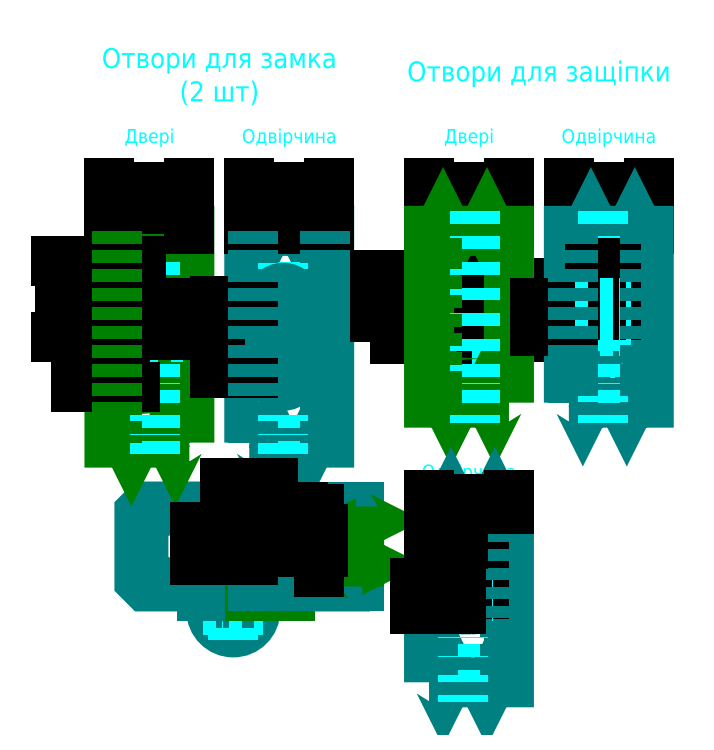
<metadata>
{"format":"dxf","ext":"dxf","renderer":"ezdxf+matplotlib","layout":"modelspace","background":"white","min_lineweight":24,"dpi":150}
</metadata>
<code>
0
SECTION
2
ENTITIES
0
HATCH
8
ramka
10
0
20
0
30
0
210
0
220
0
230
1
2
gost_metal
70
    0
71
    0
91
    1
92
    0
93
   20
72
    1
10
3
20
-60
11
57
21
-60
72
    1
10
57
20
-60
11
60
21
-63
72
    1
10
60
20
-63
11
60
21
-70
72
    1
10
60
20
-70
11
58
21
-70
72
    1
10
58
20
-70
11
58
21
-64
72
    1
10
58
20
-64
11
56
21
-62
72
    1
10
56
20
-62
11
4
21
-62
72
    1
10
4
20
-62
11
2
21
-64
72
    1
10
2
20
-64
11
2
21
-96
72
    1
10
2
20
-96
11
4
21
-98
72
    1
10
4
20
-98
11
56
21
-98
72
    1
10
56
20
-98
11
58
21
-96
72
    1
10
58
20
-96
11
58
21
-87
72
    1
10
58
20
-87
11
60
21
-87
72
    1
10
60
20
-87
11
60
21
-97
72
    1
10
60
20
-97
11
57
21
-100
72
    1
10
57
20
-100
11
3
21
-100
72
    1
10
3
20
-100
11
0
21
-97
72
    1
10
0
20
-97
11
0
21
-63
72
    1
10
0
20
-63
11
3
21
-60
97
    0
75
    0
76
    1
52
1.571
41
1
77
    0
78
    0
98
    0
0
HATCH
8
dveri
10
0
20
0
30
0
210
0
220
0
230
1
2
gost_metal
70
    0
71
    0
91
    1
92
    0
93
    5
72
    1
10
65
20
-60
11
67
21
-62
72
    1
10
67
20
-62
11
67
21
-71
72
    1
10
67
20
-71
11
63
21
-71
72
    1
10
63
20
-71
11
63
21
-60
72
    1
10
63
20
-60
11
65
21
-60
97
    0
75
    0
76
    1
52
0
41
1
77
    0
78
    0
98
    0
0
HATCH
8
dveri
10
0
20
0
30
0
210
0
220
0
230
1
2
gost_metal
70
    0
71
    0
91
    1
92
    0
93
    8
72
    1
10
63
20
-83
11
63
21
-100
72
    1
10
63
20
-100
11
103
21
-100
72
    1
10
103
20
-100
11
103
21
-98
72
    1
10
103
20
-98
11
101
21
-96
72
    1
10
101
20
-96
11
70
21
-96
72
    1
10
70
20
-96
11
67
21
-93
72
    1
10
67
20
-93
11
67
21
-83
72
    1
10
67
20
-83
11
63
21
-83
97
    0
75
    0
76
    1
52
0
41
1
77
    0
78
    0
98
    0
0
LINE
8
rozmir
10
38
20
-77
11
72
21
-77
0
LINE
8
ramka
10
60
20
-87
11
60
21
-83
0
LINE
8
ramka
10
60
20
-70
11
60
21
-83
0
LWPOLYLINE
8
ramka
90
   21
70
    0
43
0
10
58
20
-87
10
60
20
-87
10
60
20
-97
10
57
20
-100
10
3
20
-100
10
0
20
-97
10
0
20
-63
10
3
20
-60
10
57
20
-60
10
60
20
-63
10
60
20
-70
10
58
20
-70
10
58
20
-64
10
56
20
-62
10
4
20
-62
10
2
20
-64
10
2
20
-96
10
4
20
-98
10
56
20
-98
10
58
20
-96
10
58
20
-87
0
LINE
8
ramka
10
58
20
-87
11
58
21
-83
0
LINE
8
ramka
10
58
20
-70
11
58
21
-83
0
LINE
8
dveri
10
45
20
-71
11
45
21
-83
0
LWPOLYLINE
8
dveri
90
    7
70
    0
43
0
10
67
20
-83
10
45
20
-83
10
43
20
-81
10
43
20
-73
10
45
20
-71
10
67
20
-71
10
67
20
-83
0
LWPOLYLINE
8
dveri
90
    9
70
    0
43
0
10
63
20
-100
10
103
20
-100
10
103
20
-98
10
101
20
-96
10
70
20
-96
10
67
20
-93
10
67
20
-83
10
63
20
-83
10
63
20
-100
0
LWPOLYLINE
8
dveri
90
    6
70
    0
43
0
10
63
20
-71
10
63
20
-60
10
65
20
-60
10
67
20
-62
10
67
20
-71
10
63
20
-71
0
LINE
8
dveri
10
63
20
-71
11
63
21
-83
0
CIRCLE
8
ramka
10
47
20
-112
40
11
0
LINE
8
rozmir
10
47
20
-127
11
47
21
-97
0
LINE
8
rozmir
10
32
20
-112
11
62
21
-112
0
LWPOLYLINE
8
ramka
90
    4
70
    1
43
0
10
19
20
-105
10
38.51
20
-105
10
38.51
20
-100
10
19
20
-100
0
LWPOLYLINE
8
dveri
90
    4
70
    1
43
0
10
88
20
-105
10
55.49
20
-105
10
55.49
20
-100
10
88
20
-100
0
LINE
8
rozmir
10
13
20
63
11
2
21
63
0
LINE
8
rozmir
10
13
20
-13
11
2
21
-13
0
CIRCLE
8
dveri
10
8
20
63
40
2.5
0
CIRCLE
8
dveri
10
8
20
-13
40
2.5
0
LWPOLYLINE
8
dveri
90
    4
70
    1
43
0
10
-1
20
0
10
17
20
0
10
17
20
50
10
-1
20
50
0
LWPOLYLINE
8
dveri
90
   20
70
    1
43
0
10
25
20
-28
10
25
20
78
10
20
20
78
10
18
20
74
10
14
20
82
10
12
20
78
10
-2
20
78
10
-4
20
74
10
-8
20
82
10
-10
20
78
10
-15
20
78
10
-15
20
-28
10
-10
20
-28
10
-8
20
-24
10
-4
20
-32
10
-2
20
-28
10
12
20
-28
10
14
20
-24
10
18
20
-32
10
20
20
-28
0
LINE
8
rozmir
10
8
20
88
11
8
21
-38
0
LINE
8
rozmir
10
22
20
25
11
-6
21
25
0
LWPOLYLINE
8
ramka
90
   20
70
    1
43
0
10
55
20
-28
10
55
20
78
10
60
20
78
10
62
20
74
10
66
20
82
10
68
20
78
10
82
20
78
10
84
20
74
10
88
20
82
10
90
20
78
10
95
20
78
10
95
20
-28
10
90
20
-28
10
88
20
-24
10
84
20
-32
10
82
20
-28
10
68
20
-28
10
66
20
-24
10
62
20
-32
10
60
20
-28
0
LINE
8
rozmir
10
72
20
88
11
72
21
-38
0
LINE
8
rozmir
10
58
20
25
11
86
21
25
0
DIMENSION
8
rozmir
2
*D1
10
8
20
90
30
0
11
16.5
21
93.5
31
0
70
   32
71
    5
72
    0
3
Standard
53
0
210
0
220
0
230
1
13
25
23
78
33
0
14
8
24
88
34
0
0
DIMENSION
8
rozmir
2
*D2
10
72
20
90
30
0
11
63.5
21
93.5
31
0
70
   32
71
    5
72
    0
3
Standard
53
0
210
0
220
0
230
1
13
55
23
78
33
0
14
72
24
78
34
0
0
DIMENSION
8
rozmir
2
*D3
10
-15
20
100
30
0
11
5
21
103.5
31
0
70
   32
71
    5
72
    0
3
Standard
53
0
210
0
220
0
230
1
13
25
23
78
33
0
14
-15
24
78
34
0
0
DIMENSION
8
rozmir
2
*D4
10
55
20
100
30
0
11
75
21
103.5
31
0
70
   32
71
    5
72
    0
3
Standard
53
0
210
0
220
0
230
1
13
95
23
78
33
0
14
55
24
78
34
0
0
DIMENSION
8
rozmir
2
*D5
10
-40
20
63
30
0
11
-43.5
21
44
31
0
70
   32
71
    5
72
    0
3
Standard
53
0
210
0
220
0
230
1
13
-6
23
25
33
0
14
2
24
63
34
0
50
90
0
DIMENSION
8
rozmir
2
*D6
10
17
20
40
30
0
11
3
21
44
31
0
70
   32
71
    5
72
    0
3
Standard
53
0
210
0
220
0
230
1
13
-1
23
25
33
0
14
17
24
25
34
0
0
DIMENSION
8
rozmir
2
*D7
10
78.5
20
30
30
0
11
69
21
34
31
0
70
   32
71
    5
72
    0
3
Standard
53
0
210
0
220
0
230
1
13
65.5
23
25
33
0
14
78.5
24
25
34
0
0
DIMENSION
8
rozmir
2
*D8
10
-20
20
50
30
0
11
-23.5
21
37.5
31
0
70
   32
71
    5
72
    0
3
Standard
53
0
210
0
220
0
230
1
13
-6
23
25
33
0
14
-1
24
50
34
0
50
90
0
DIMENSION
8
rozmir
2
*D9
10
-30
20
3.551e-15
30
0
11
-34
21
20
31
0
70
   32
71
    5
72
    0
3
Standard
53
0
210
0
220
0
230
1
13
-1
23
50
33
0
14
-1
24
0
34
0
50
90
0
DIMENSION
8
rozmir
2
*D10
10
168
20
90
30
0
11
176.5
21
93.5
31
0
70
   32
71
    5
72
    0
3
Standard
53
0
210
0
220
0
230
1
13
185
23
78
33
0
14
168
24
88
34
0
0
DIMENSION
8
rozmir
2
*D11
10
232
20
90
30
0
11
223.5
21
93.5
31
0
70
   32
71
    5
72
    0
3
Standard
53
0
210
0
220
0
230
1
13
215
23
78
33
0
14
232
24
78
34
0
0
DIMENSION
8
rozmir
2
*D12
10
145
20
100
30
0
11
165
21
103.5
31
0
70
   32
71
    5
72
    0
3
Standard
53
0
210
0
220
0
230
1
13
185
23
78
33
0
14
145
24
78
34
0
0
DIMENSION
8
rozmir
2
*D13
10
215
20
100
30
0
11
235
21
103.5
31
0
70
   32
71
    5
72
    0
3
Standard
53
0
210
0
220
0
230
1
13
255
23
78
33
0
14
215
24
78
34
0
0
LINE
8
dveri
10
103
20
-100
11
108
21
-100
0
LINE
8
dveri
10
101
20
-96
11
110
21
-96
0
LINE
8
dveri
10
65
20
-60
11
102
21
-60
0
LINE
8
ramka
10
110
20
-60
11
57
21
-60
0
LINE
8
ramka
10
57
20
-100
11
110
21
-100
0
LWPOLYLINE
8
dveri
90
   10
70
    0
43
0
10
110
20
-60
10
110
20
-65
10
114
20
-67
10
106
20
-71
10
110
20
-73
10
110
20
-87
10
114
20
-89
10
106
20
-93
10
110
20
-95
10
110
20
-100
0
MTEXT
8
rozmir
10
5
20
120
30
0
40
7
41
23.33
71
    8
72
    1
1
Двері
7
cyrillic_ii
210
0
220
0
230
1
50
0
73
    2
44
1
0
MTEXT
8
rozmir
10
75
20
120
30
0
40
7
41
45.5
71
    8
72
    1
1
Одвірчина
7
cyrillic_ii
210
0
220
0
230
1
50
0
73
    2
44
1
0
MTEXT
8
rozmir
10
200
20
150
30
0
40
10
41
140
71
    8
72
    1
1
Отвори для защіпки
7
cyrillic_ii
210
0
220
0
230
1
50
0
73
    2
44
1
0
MTEXT
8
rozmir
10
40
20
140
30
0
40
10
41
128.3
71
    8
72
    1
1
Отвори для замка\P(2 шт)
7
cyrillic_ii
210
0
220
0
230
1
50
0
73
    2
44
1
0
MTEXT
8
rozmir
10
165
20
120
30
0
40
7
41
23.33
71
    8
72
    1
1
Двері
7
cyrillic_ii
210
0
220
0
230
1
50
0
73
    2
44
1
0
MTEXT
8
rozmir
10
235
20
120
30
0
40
7
41
45.5
71
    8
72
    1
1
Одвірчина
7
cyrillic_ii
210
0
220
0
230
1
50
0
73
    2
44
1
0
DIMENSION
8
rozmir
2
*D14
10
90
20
-80
30
0
11
86.5
21
-77
31
0
70
   32
1
%%C<>
71
    5
72
    0
3
Standard
53
0
210
0
220
0
230
1
13
67
23
-71
33
0
14
67
24
-83
34
0
50
90
0
DIMENSION
8
rozmir
2
*D15
10
80
20
-60
30
0
11
76.5
21
-68.5
31
0
70
   32
71
    5
72
    0
3
Standard
53
0
210
0
220
0
230
1
13
72
23
-77
33
0
14
65
24
-60
34
0
50
90
0
DIMENSION
8
rozmir
2
*D16
10
30
20
-87
30
0
11
26.5
21
-78.5
31
0
70
   32
71
    5
72
    0
3
Standard
53
0
210
0
220
0
230
1
13
58
23
-70
33
0
14
58
24
-87
34
0
50
90
0
DIMENSION
8
rozmir
2
*D17
10
67
20
-50
30
0
11
55
21
-46.5
31
0
70
   32
71
    5
72
    0
3
Standard
53
0
210
0
220
0
230
1
13
43
23
-73
33
0
14
67
24
-71
34
0
0
LINE
8
rozmir
10
182
20
35
11
154
21
35
0
LINE
8
rozmir
10
218
20
35
11
246
21
35
0
DIMENSION
8
rozmir
2
*D18
10
140
20
60
30
0
11
136.5
21
40.5
31
0
70
   32
71
    5
72
    0
3
Standard
53
0
210
0
220
0
230
1
13
154
23
35
33
0
14
159
24
46
34
0
50
90
0
LWPOLYLINE
8
dveri
90
    4
70
    1
43
0
10
159
20
24
10
177
20
24
10
177
20
46
10
159
20
46
0
DIMENSION
8
rozmir
2
*D19
10
130
20
24
30
0
11
126.5
21
35
31
0
70
   32
71
    5
72
    0
3
Standard
53
0
210
0
220
0
230
1
13
159
23
46
33
0
14
159
24
24
34
0
50
90
0
LINE
8
rozmir
10
173
20
56
11
162
21
56
0
CIRCLE
8
dveri
10
168
20
56
40
2.5
0
DIMENSION
8
rozmir
2
*D20
10
120
20
73
30
0
11
116.5
21
45.5
31
0
70
   32
71
    5
72
    0
3
Standard
53
0
210
0
220
0
230
1
13
154
23
35
33
0
14
162
24
56
34
0
50
90
0
LINE
8
rozmir
10
173
20
14
11
162
21
14
0
CIRCLE
8
dveri
10
168
20
14
40
2.5
0
DIMENSION
8
rozmir
2
*D21
10
177
20
65
30
0
11
168
21
68.5
31
0
70
   32
71
    5
72
    0
3
Standard
53
0
210
0
220
0
230
1
13
159
23
35
33
0
14
177
24
35
34
0
0
ARC
8
ramka
10
232
20
42
40
6.5
50
0
51
180
0
DIMENSION
8
rozmir
2
*D22
10
210
20
54
30
0
11
206.5
21
38.5
31
0
70
   32
71
    5
72
    0
3
Standard
53
0
210
0
220
0
230
1
13
218
23
35
33
0
14
218
24
42
34
0
50
90
0
ARC
8
ramka
10
232
20
28
40
6.5
50
180
51
0
0
LINE
8
ramka
10
225.5
20
42
11
225.5
21
28
0
LINE
8
ramka
10
238.5
20
28
11
238.5
21
42
0
LWPOLYLINE
8
dveri
90
   20
70
    1
43
0
10
185
20
-8
10
185
20
78
10
180
20
78
10
178
20
74
10
174
20
82
10
172
20
78
10
158
20
78
10
156
20
74
10
152
20
82
10
150
20
78
10
145
20
78
10
145
20
-8
10
150
20
-8
10
152
20
-4
10
156
20
-12
10
158
20
-8
10
172
20
-8
10
174
20
-4
10
178
20
-12
10
180
20
-8
0
LINE
8
rozmir
10
168
20
88
11
168
21
-18
0
LWPOLYLINE
8
ramka
90
   20
70
    1
43
0
10
215
20
-8
10
215
20
78
10
220
20
78
10
222
20
74
10
226
20
82
10
228
20
78
10
242
20
78
10
244
20
74
10
248
20
82
10
250
20
78
10
255
20
78
10
255
20
-8
10
250
20
-8
10
248
20
-4
10
244
20
-12
10
242
20
-8
10
228
20
-8
10
226
20
-4
10
222
20
-12
10
220
20
-8
0
LINE
8
rozmir
10
232
20
88
11
232
21
-18
0
MTEXT
8
rozmir
10
165
20
-48
30
0
40
7
41
45.5
71
    8
72
    1
1
Одвірчина
7
cyrillic_ii
210
0
220
0
230
1
50
0
73
    2
44
1
0
DIMENSION
8
rozmir
2
*D23
10
240
20
60
30
0
11
232
21
63.5
31
0
70
   32
71
    5
72
    0
3
Standard
53
0
210
0
220
0
230
1
13
225.5
23
35
33
0
14
238.5
24
35
34
0
0
LINE
8
rozmir
10
218
20
28
11
246
21
28
0
DIMENSION
8
rozmir
2
*D24
10
200
20
28
30
0
11
196.5
21
35
31
0
70
   32
71
    5
72
    0
3
Standard
53
0
210
0
220
0
230
1
13
218
23
42
33
0
14
218
24
28
34
0
50
90
0
LINE
8
rozmir
10
218
20
42
11
246
21
42
0
ARC
8
ramka
10
72
20
43
40
6.5
50
0
51
180
0
LINE
8
rozmir
10
58
20
43
11
86
21
43
0
DIMENSION
8
rozmir
2
*D25
10
50
20
44
30
0
11
46.5
21
34
31
0
70
   32
71
    5
72
    0
3
Standard
53
0
210
0
220
0
230
1
13
58
23
25
33
0
14
58
24
43
34
0
50
90
0
ARC
8
ramka
10
72
20
7
40
6.5
50
180
51
0
0
LINE
8
rozmir
10
58
20
7
11
86
21
7
0
LINE
8
ramka
10
65.5
20
43
11
65.5
21
7
0
LINE
8
ramka
10
78.5
20
7
11
78.5
21
43
0
DIMENSION
8
rozmir
2
*D26
10
40
20
6
30
0
11
36.5
21
25
31
0
70
   32
71
    5
72
    0
3
Standard
53
0
210
0
220
0
230
1
13
58
23
43
33
0
14
58
24
7
34
0
50
90
0
LINE
8
dveri
10
-11
20
78
11
-11
21
-28
0
LINE
8
dveri
10
149
20
-8
11
149
21
78
0
LINE
8
ramka
10
57
20
78
11
57
21
-28
0
LINE
8
ramka
10
217
20
78
11
217
21
-8
0
LINE
8
ramka
10
93
20
78
11
93
21
-28
0
LINE
8
ramka
10
253
20
78
11
253
21
-8
0
LWPOLYLINE
8
ramka
90
   20
70
    1
43
0
10
145
20
-148
10
145
20
-62
10
150
20
-62
10
152
20
-66
10
156
20
-58
10
158
20
-62
10
172
20
-62
10
174
20
-66
10
178
20
-58
10
180
20
-62
10
185
20
-62
10
185
20
-148
10
180
20
-148
10
178
20
-144
10
174
20
-152
10
172
20
-148
10
158
20
-148
10
156
20
-144
10
152
20
-152
10
150
20
-148
0
LINE
8
rozmir
10
162
20
-52
11
162
21
-158
0
LWPOLYLINE
8
ramka
90
    4
70
    1
43
0
10
166
20
-111.5
42
1
10
166
20
-98.5
10
162
20
-98.5
42
1
10
162
20
-111.5
0
DIMENSION
8
rozmir
2
*D27
10
182.5
20
-92
30
0
11
164
21
-88.5
31
0
70
   32
71
    5
72
    0
3
Standard
53
0
210
0
220
0
230
1
13
155.5
23
-105
33
0
14
172.5
24
-105
34
0
0
LINE
8
rozmir
10
151
20
-105
11
177
21
-105
0
LINE
8
ramka
10
147
20
-62
11
147
21
-148
0
LINE
8
ramka
10
183
20
-62
11
183
21
-148
0
DIMENSION
8
rozmir
2
*D28
10
162
20
-77
30
0
11
153.5
21
-73.5
31
0
70
   32
71
    5
72
    0
3
Standard
53
0
210
0
220
0
230
1
13
145
23
-62
33
0
14
162
24
-62
34
0
0
DIMENSION
8
rozmir
2
*D29
10
145
20
-56
30
0
11
165
21
-52.5
31
0
70
   32
71
    5
72
    0
3
Standard
53
0
210
0
220
0
230
1
13
185
23
-62
33
0
14
145
24
-62
34
0
0
DIMENSION
8
rozmir
2
*D30
10
140
20
-112
30
0
11
136.5
21
-105
31
0
70
   32
71
    5
72
    0
3
Standard
53
0
210
0
220
0
230
1
13
162
23
-98.5
33
0
14
162
24
-111.5
34
0
50
90
0
ENDSEC
0
EOF

</code>
